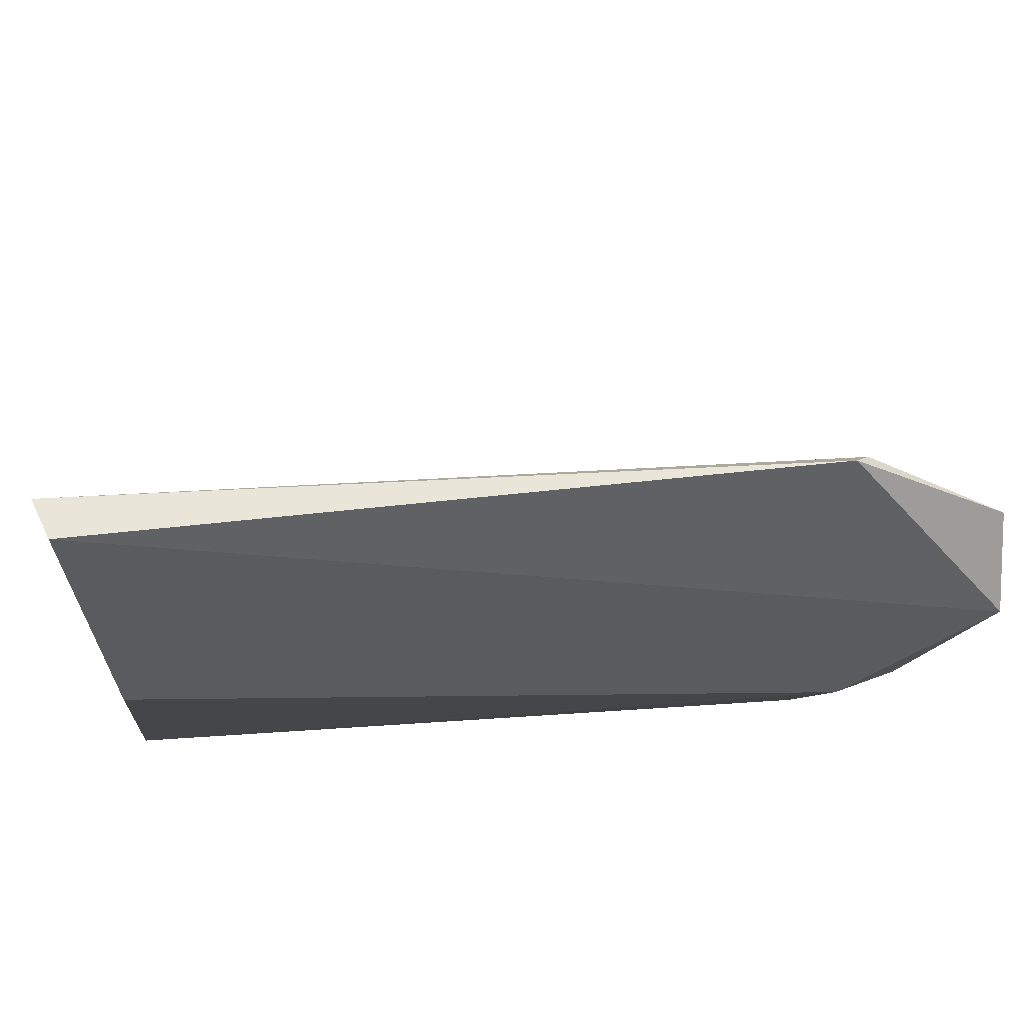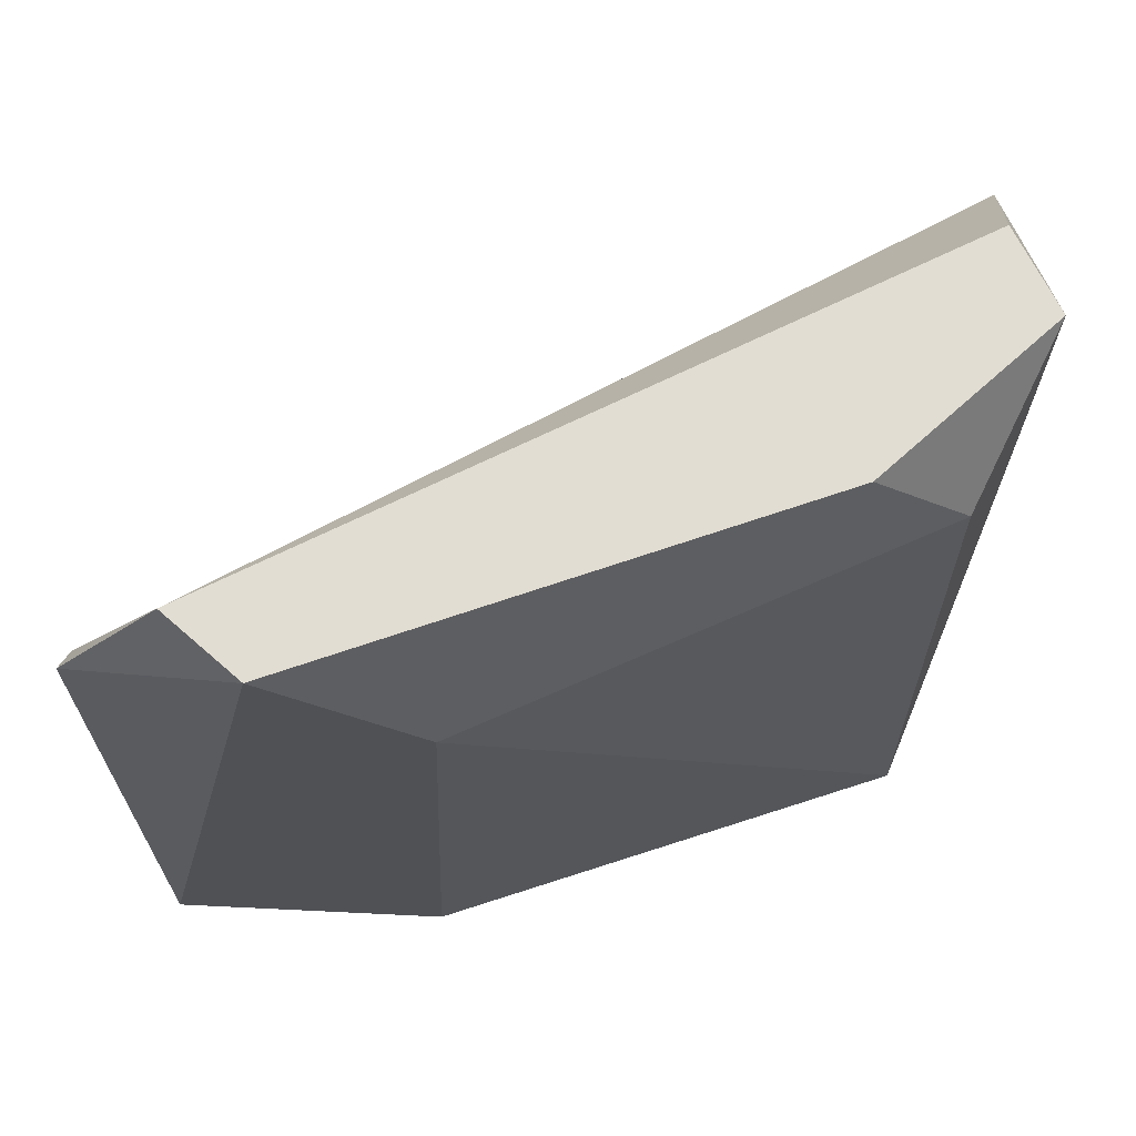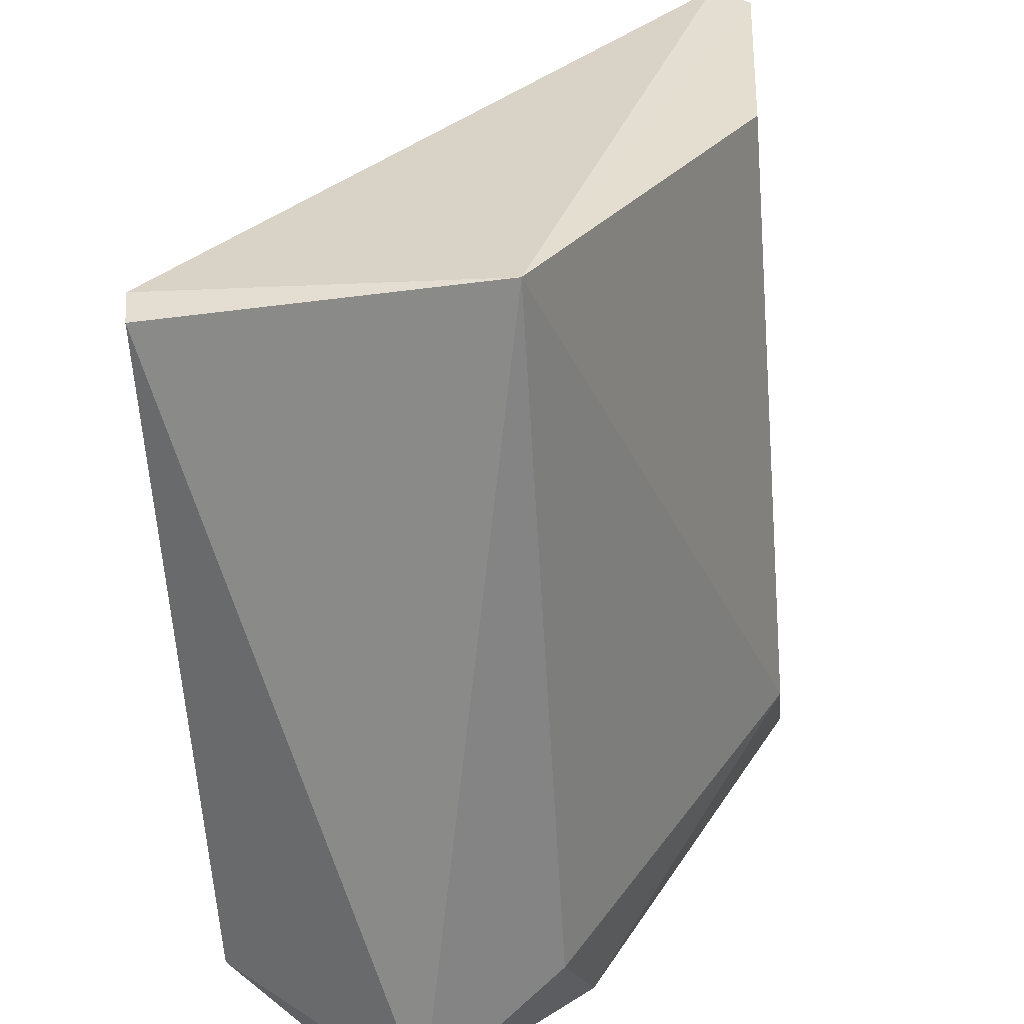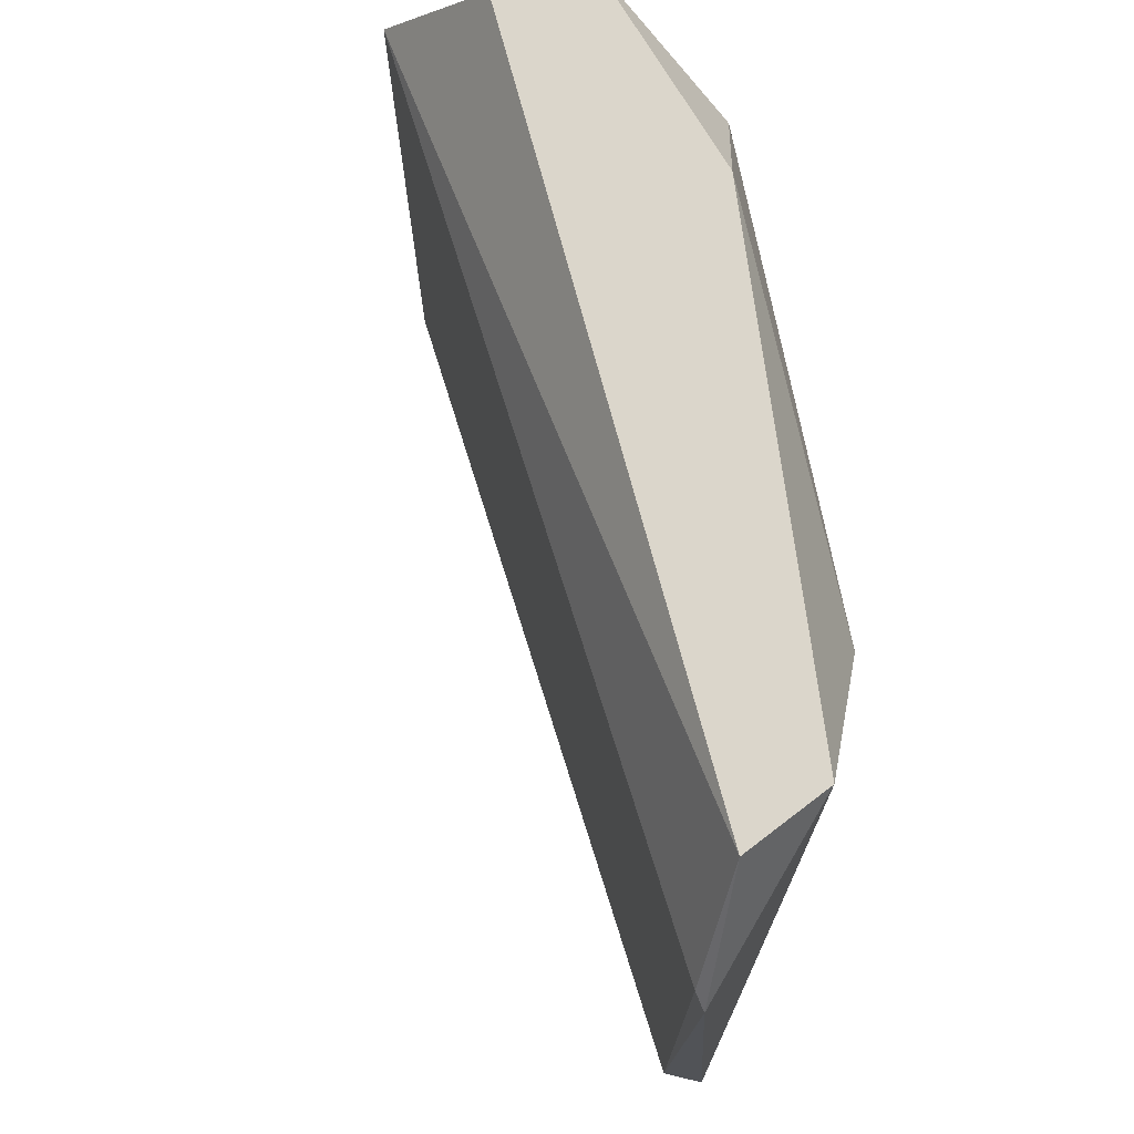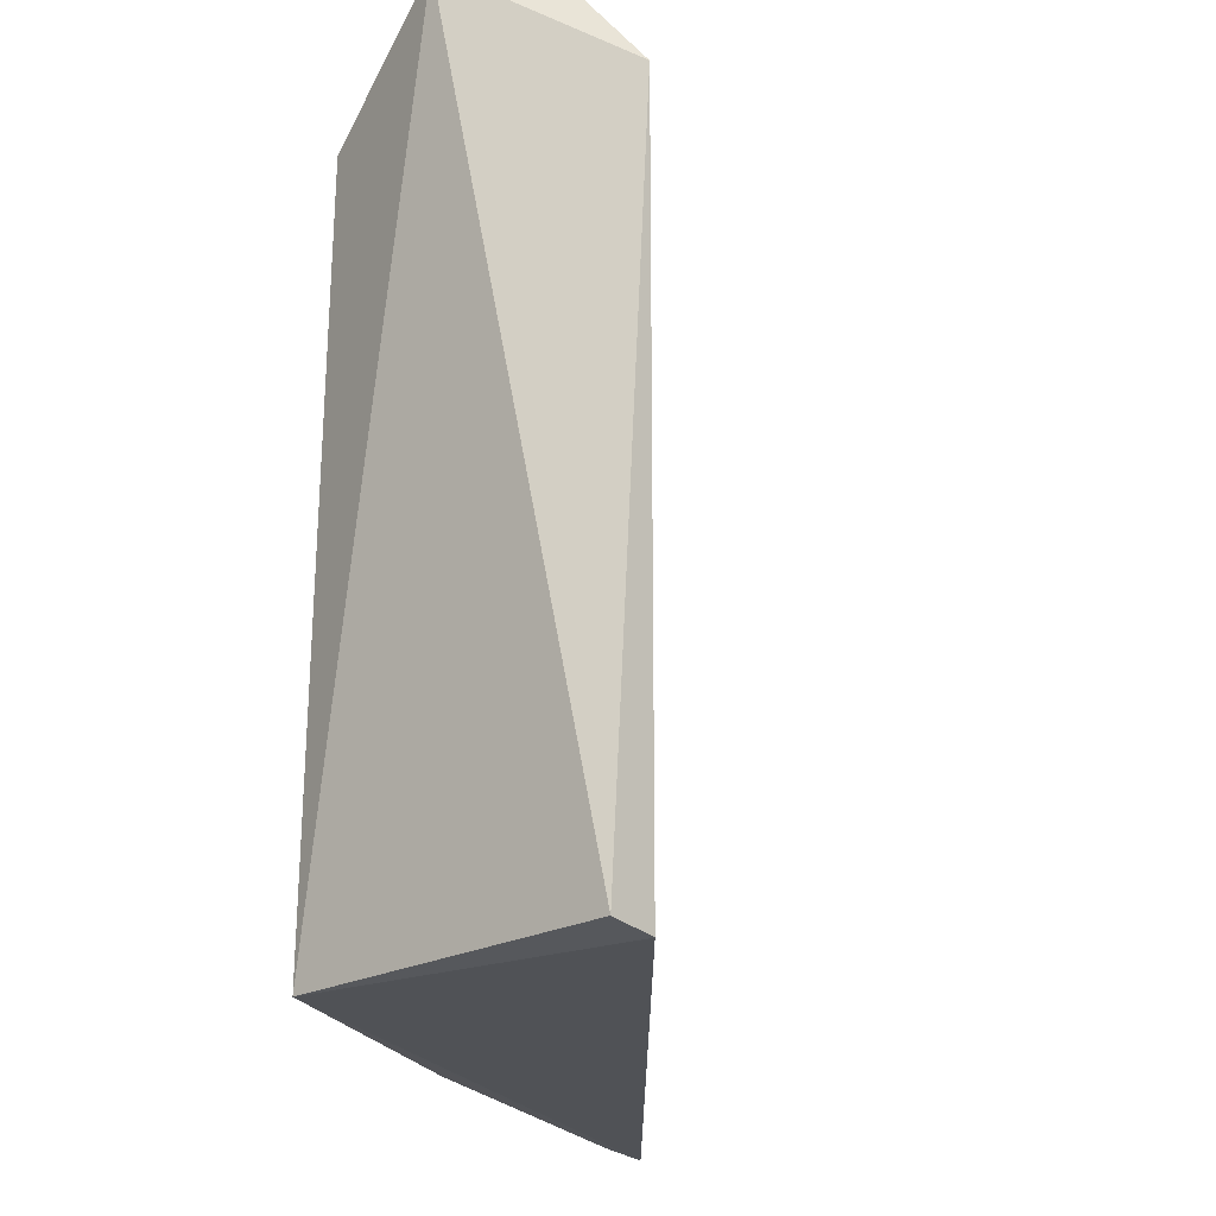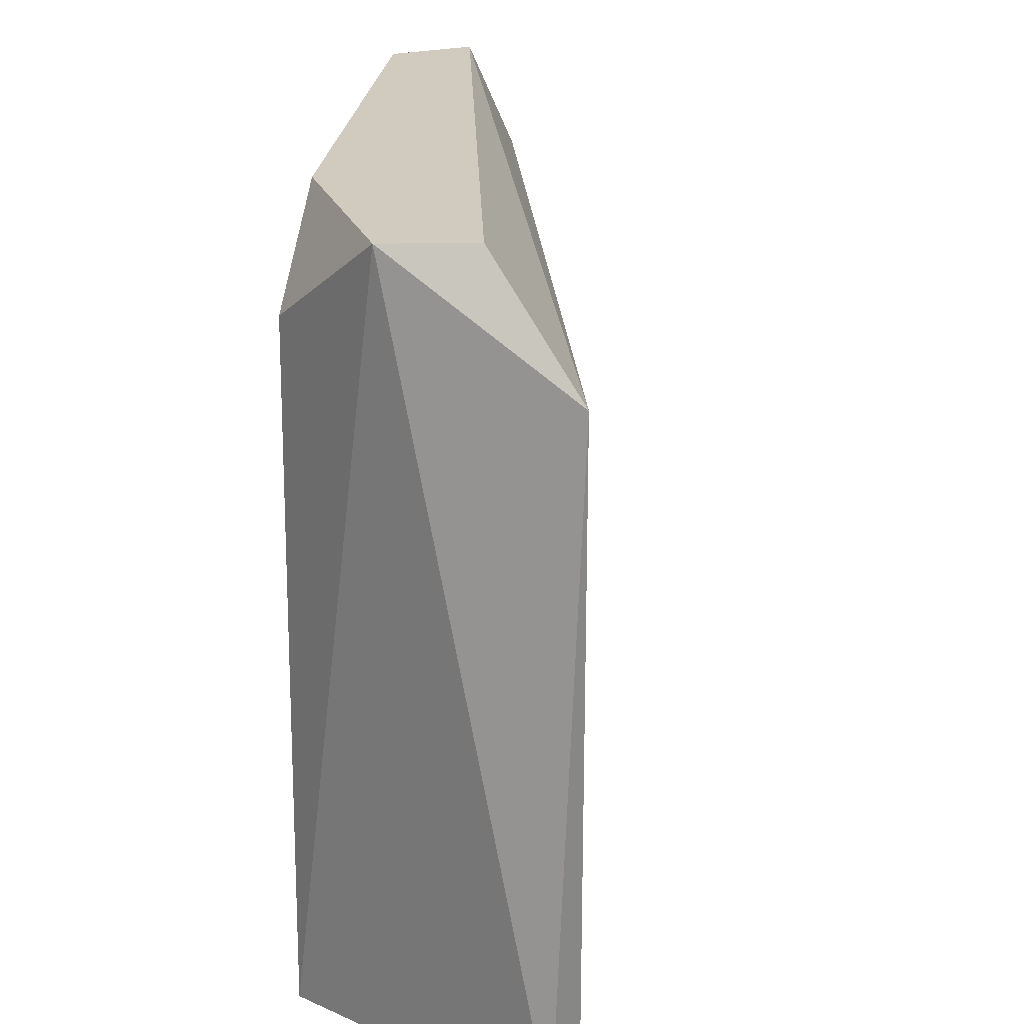
<metadata>
{"format":"obj","ext":"obj","renderer":"f3d","projection":"perspective","resolution":1024,"background":"white","views":[{"elev":53.9,"azim":86.4,"up":"+Z"},{"elev":68.3,"azim":97.6,"up":"+Y"},{"elev":-60.9,"azim":3.4,"up":"+Z"},{"elev":73.6,"azim":18.9,"up":"+Y"},{"elev":-20.9,"azim":-143.8,"up":"+Y"},{"elev":23.4,"azim":-147.9,"up":"+Y"}]}
</metadata>
<code>
g Generated convex submesh 1
v 0.8561 1.916 0.1209
v 1.443 1.813 2.089
v 1.409 1.847 2.054
v -0.006879 -0.01726 0.1209
v 1.47 0.09172 1.3
v -0.006879 1.847 0.1209
v 1.409 -0.01726 2.054
v 0.8561 -0.01726 0.08643
v 1.547 2.192 1.605
v 0.4764 2.192 -0.01726
v 1.512 1.847 1.225
v 1.409 2.192 1.812
v 0.005856 0.0008508 2.22e-16
v 1.517 0.02537 2.048
v 0.2696 2.192 0.1209
v 0.9255 2.192 0.3627
g Generated convex submesh 1_0
f 16 9 11
f 6 4 3
f 7 2 3
f 7 3 4
f 8 7 4
f 10 1 8
f 11 5 8
f 11 8 1
f 11 9 5
f 12 3 2
f 12 6 3
f 12 2 9
f 12 9 10
f 13 4 6
f 13 8 4
f 13 6 10
f 13 10 8
f 14 2 7
f 14 8 5
f 14 7 8
f 14 9 2
f 14 5 9
f 15 10 6
f 15 6 12
f 15 12 10
f 16 1 10
f 16 10 9
f 16 11 1

</code>
